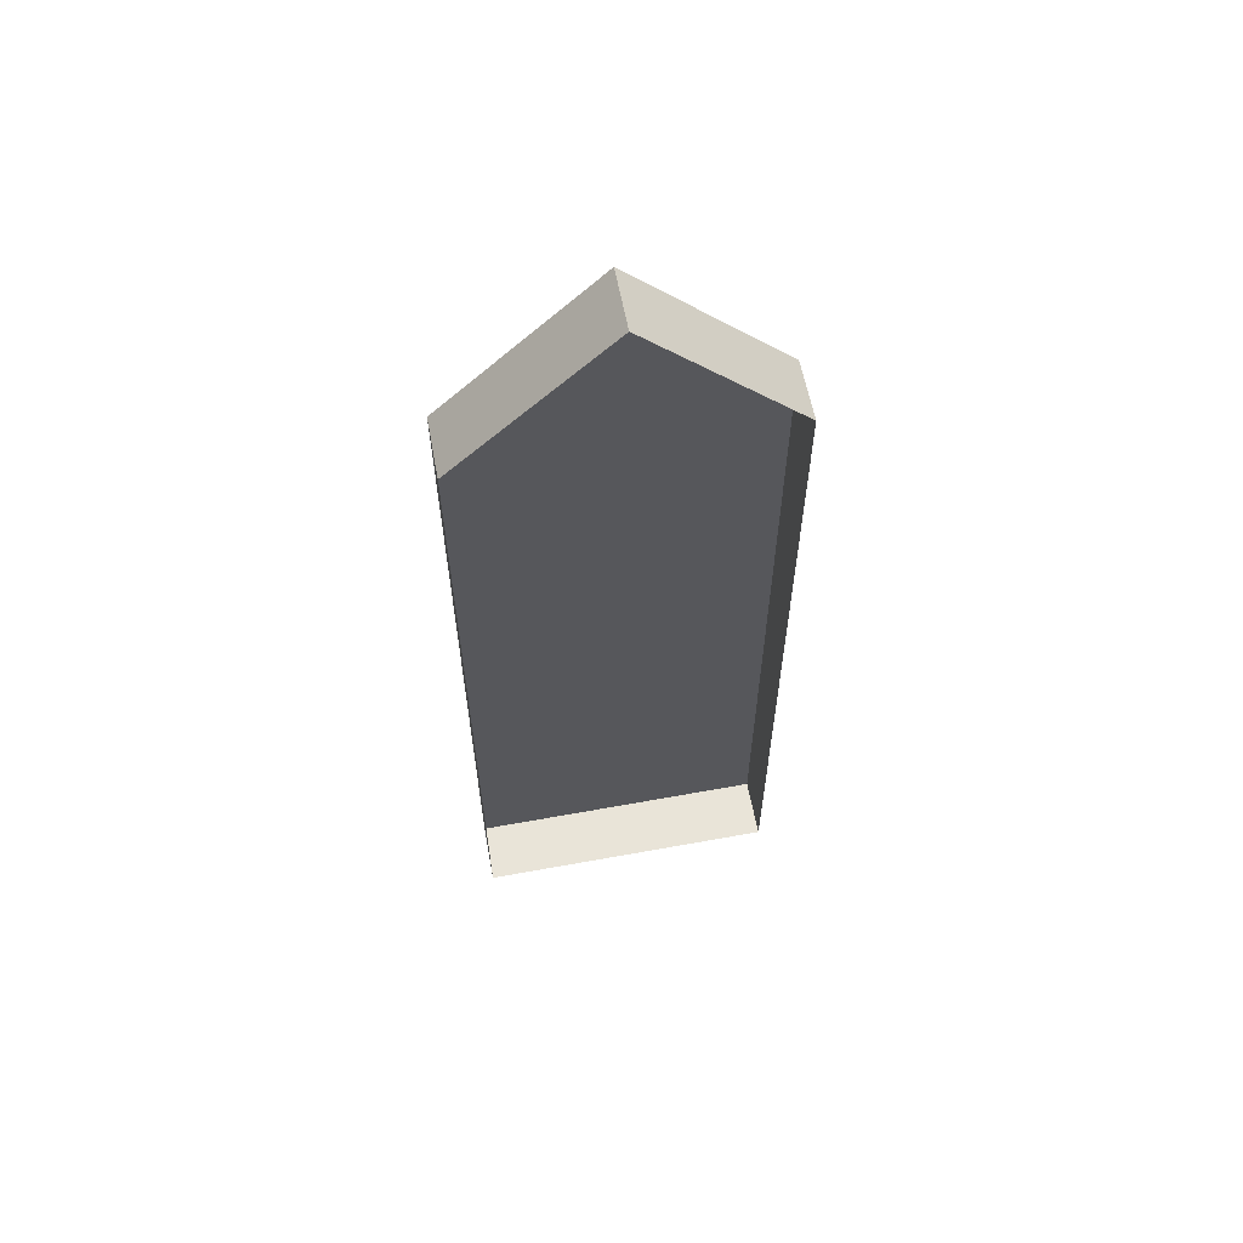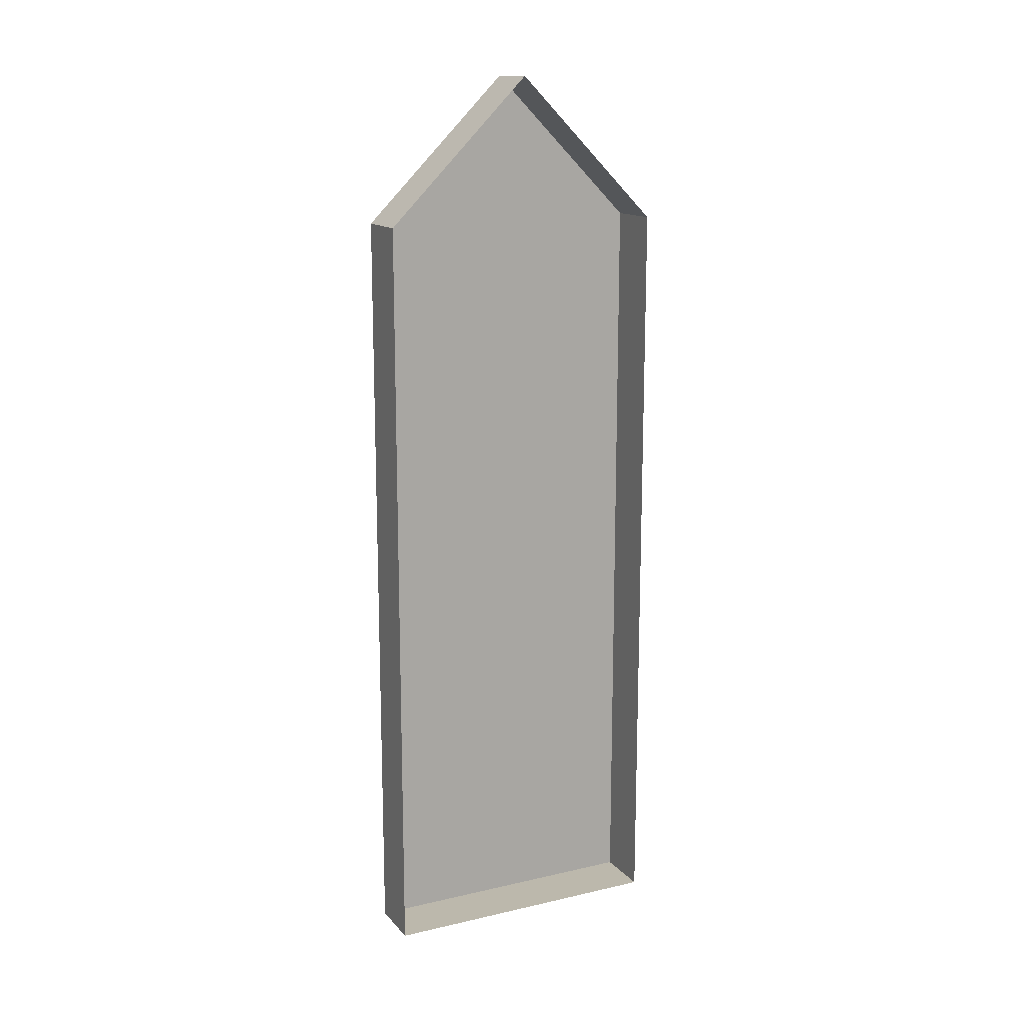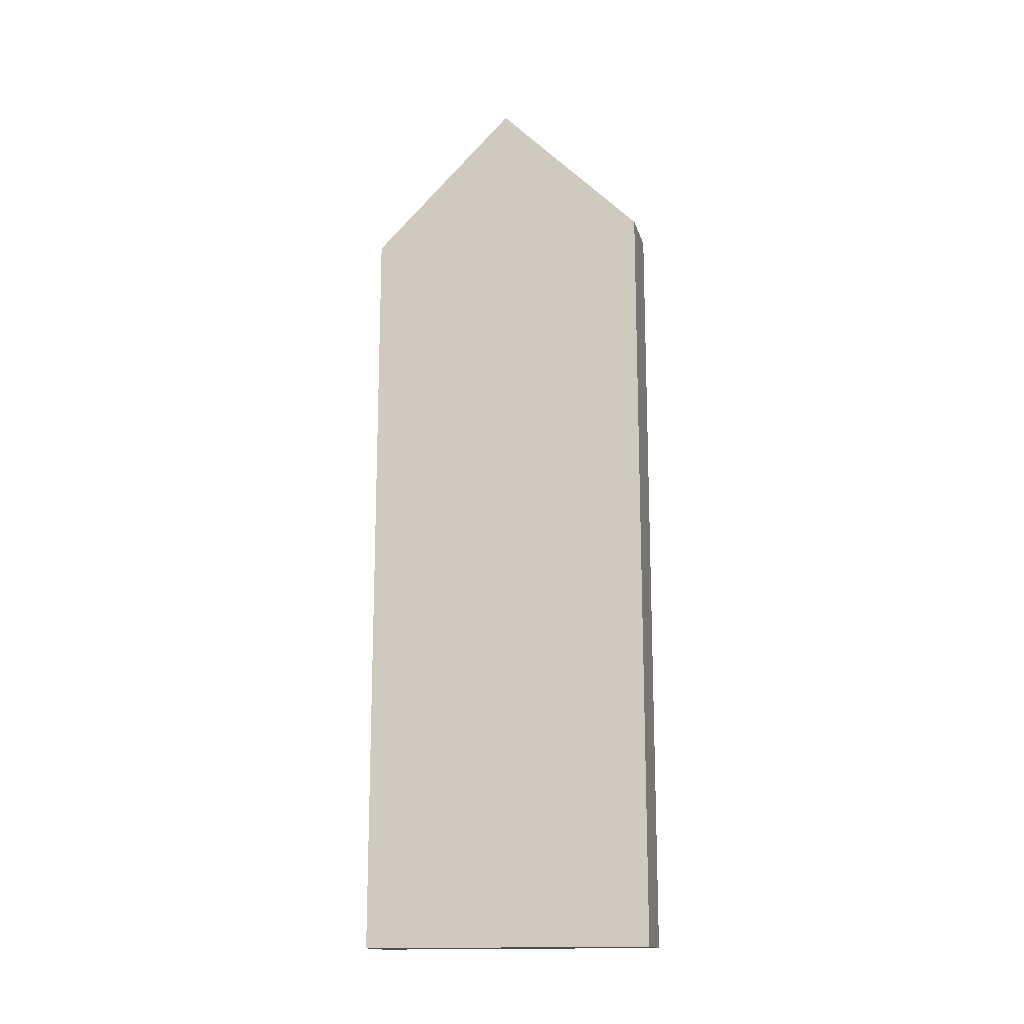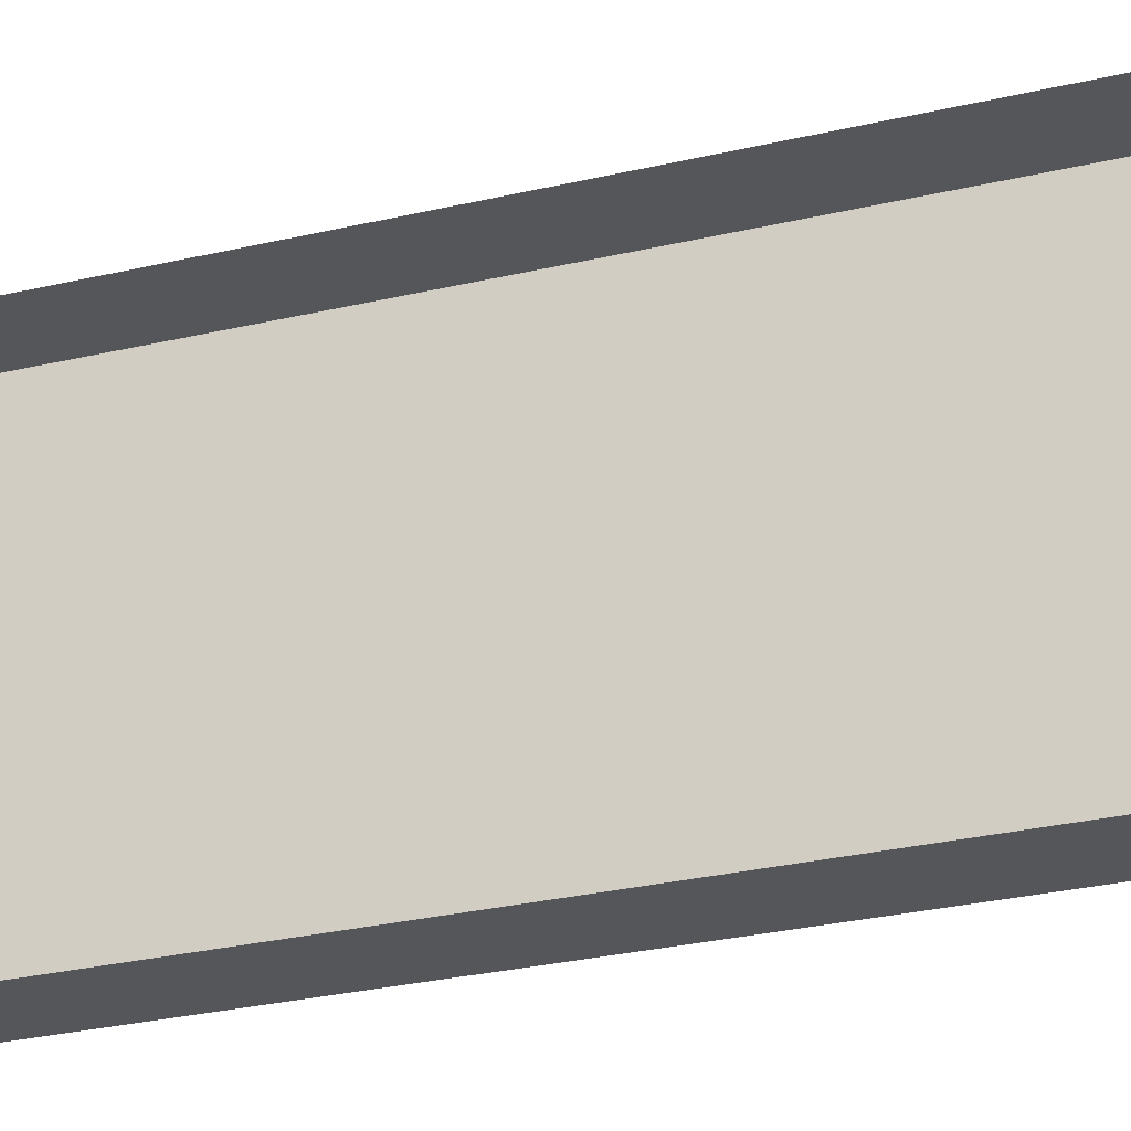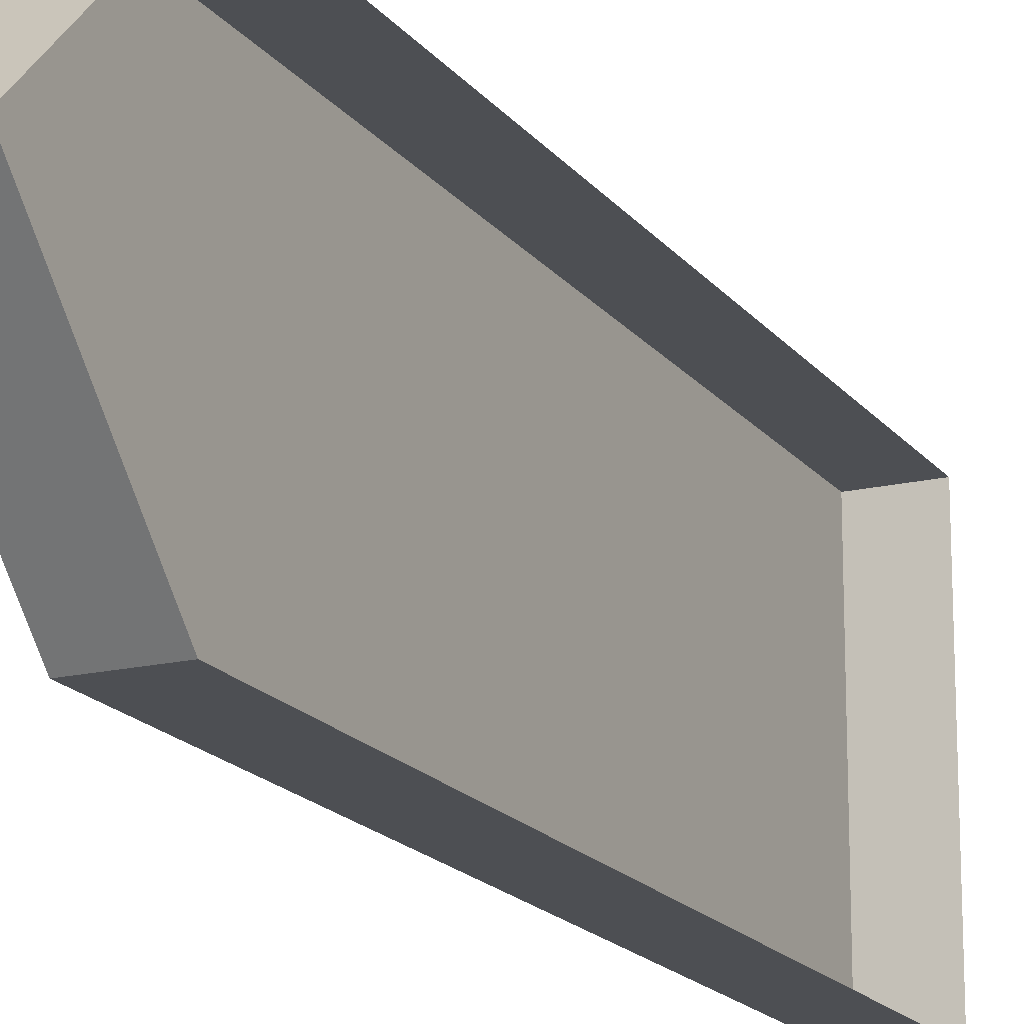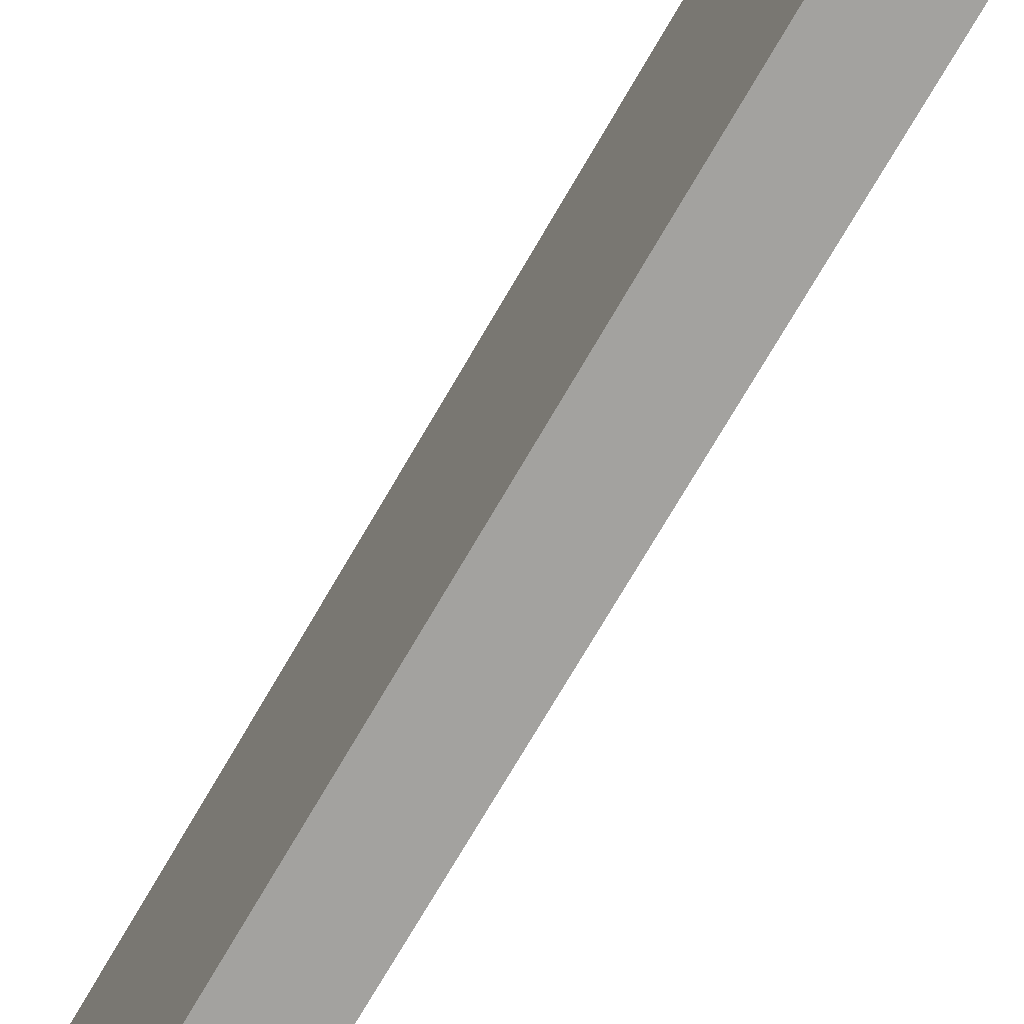
<metadata>
{"format":"obj","ext":"obj","renderer":"f3d","projection":"perspective","resolution":1024,"background":"white","views":[{"elev":60.4,"azim":-100.6,"up":"+Y"},{"elev":14.6,"azim":-116.2,"up":"+Y"},{"elev":-15.6,"azim":104.0,"up":"+Y"},{"elev":-25.8,"azim":-68.6,"up":"+Z"},{"elev":-17.5,"azim":-154.9,"up":"+Z"},{"elev":-72.5,"azim":149.9,"up":"+Z"}]}
</metadata>
<code>
g pb_Mesh245660
v -1.541e-05 0.625 -3.375
v -0.5 0.625 -3.375
v -8.106e-06 0.625 -0.875
v -0.5 0.625 -0.875
v -8.106e-06 0.625 -0.875
v -0.5 0.625 -0.875
v -0.5 3.875 -0.875
v -8.106e-06 3.875 -0.875
v -0.5 7.25 -0.875
v -8.106e-06 7.25 -0.875
v -0.5 3.875 -3.375
v -1.541e-05 0.625 -3.375
v -1.402e-05 3.875 -3.375
v -0.5 0.625 -3.375
v -0.5 7.25 -3.375
v -1.402e-05 3.875 -3.375
v -1.541e-05 7.25 -3.375
v -0.5 3.875 -3.375
v -1.402e-05 3.875 -3.375
v -8.106e-06 0.625 -0.875
v -8.106e-06 3.875 -0.875
v -1.541e-05 0.625 -3.375
v -0.5 8.5 -2.125
v -1.176e-05 8.5 -2.125
v -8.106e-06 7.25 -0.875
v -0.5 7.25 -0.875
v -1.541e-05 7.25 -3.375
v -0.5 8.5 -2.125
v -0.5 7.25 -3.375
v -1.176e-05 8.5 -2.125
v -1.541e-05 7.25 -3.375
v -1.176e-05 8.5 -2.125
v -8.106e-06 7.25 -0.875
g pb_Mesh245660_0
f 3 2 1
f 3 4 2
f 7 6 5
f 7 5 8
f 9 7 8
f 9 8 10
f 13 12 11
f 12 14 11
f 17 16 15
f 16 18 15
f 21 20 19
f 20 22 19
f 25 24 23
f 26 25 23
f 29 28 27
f 28 30 27
f 32 19 31
f 21 19 32
f 33 21 32
g pb_Mesh245660_1

</code>
